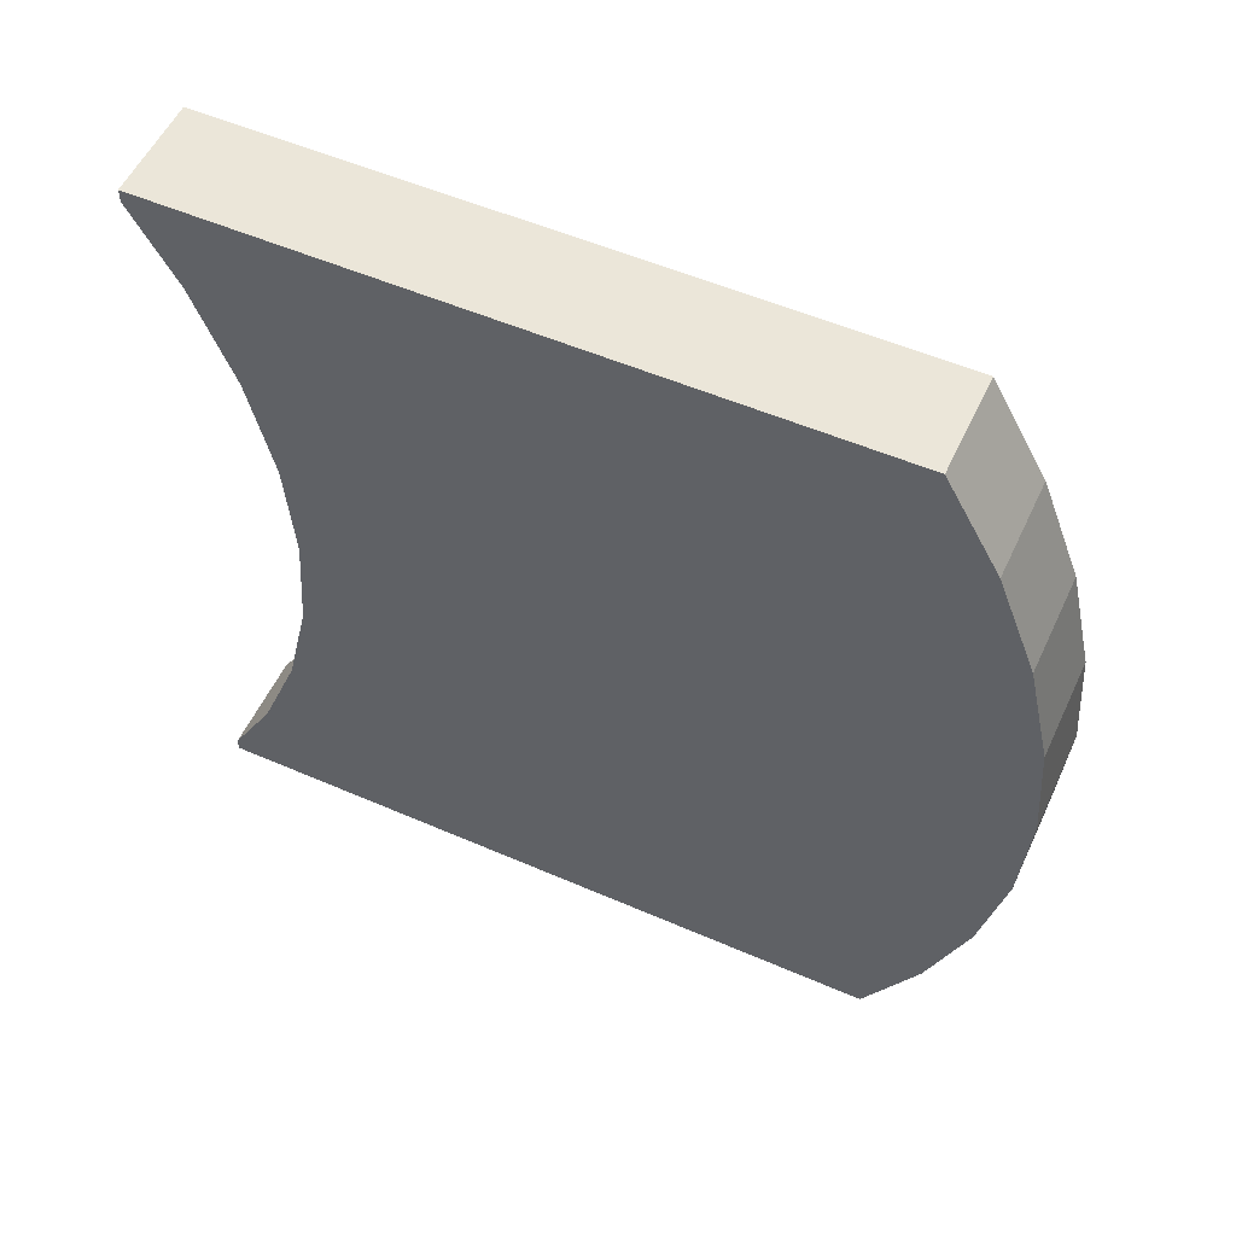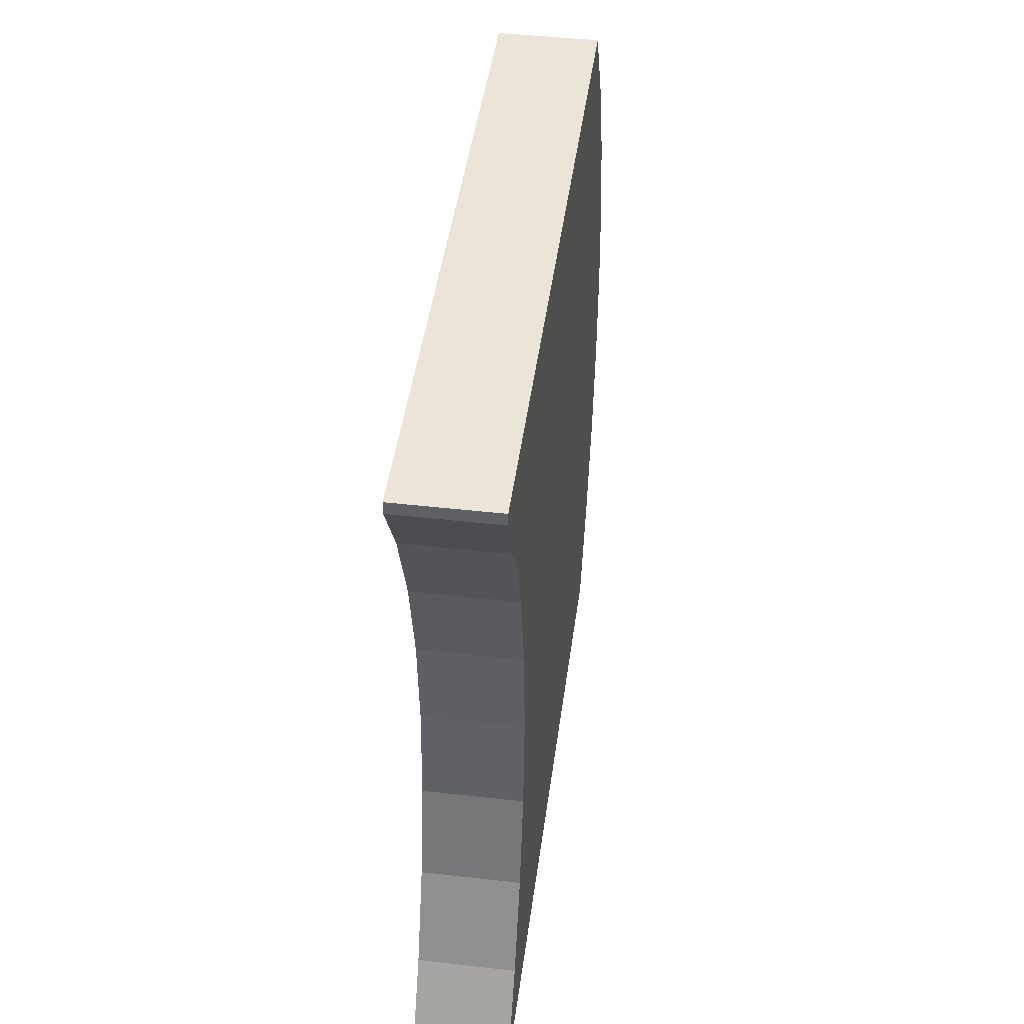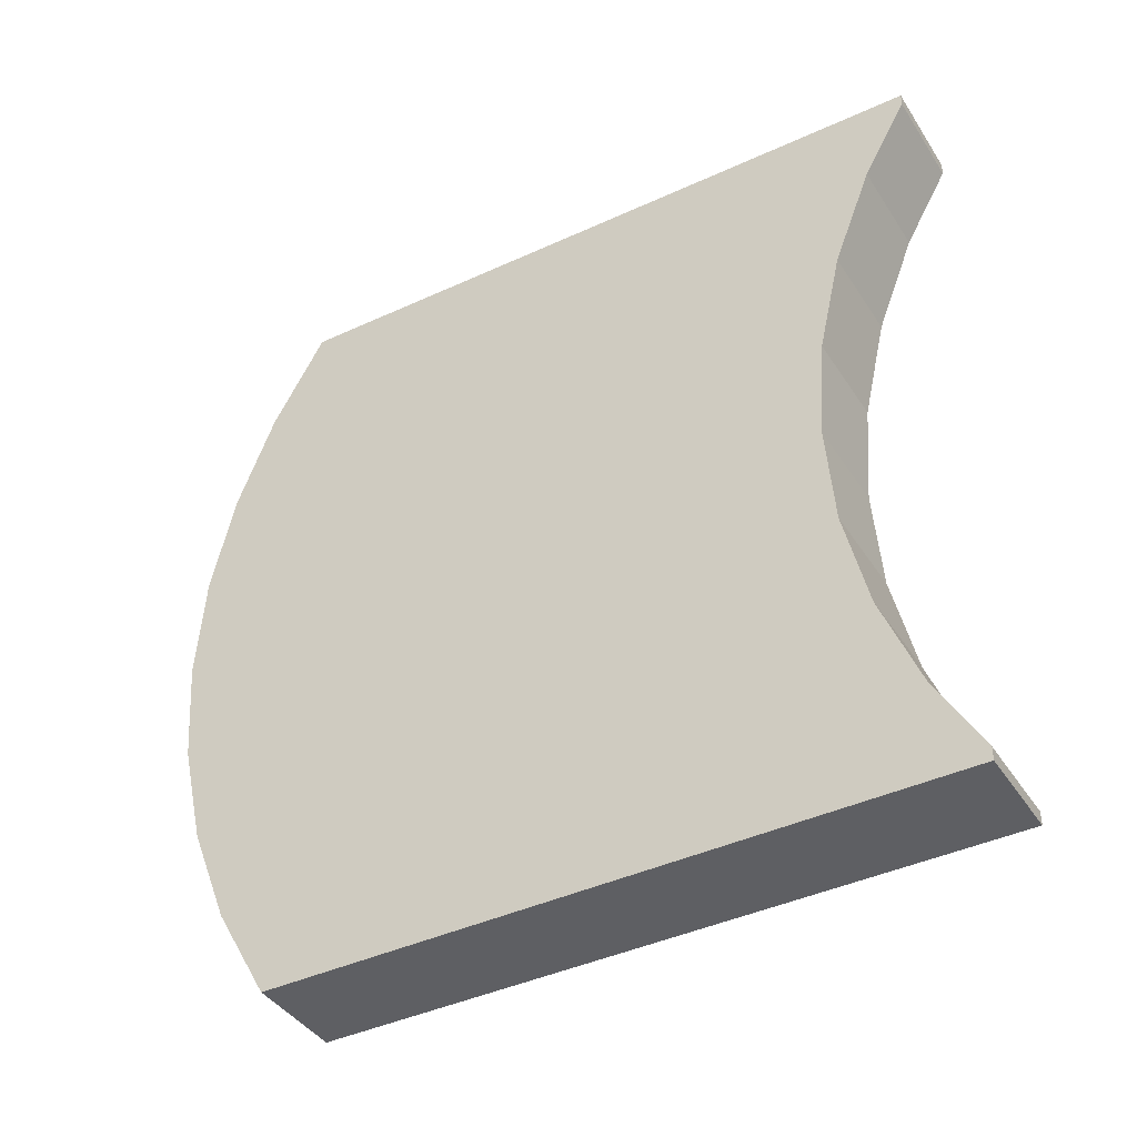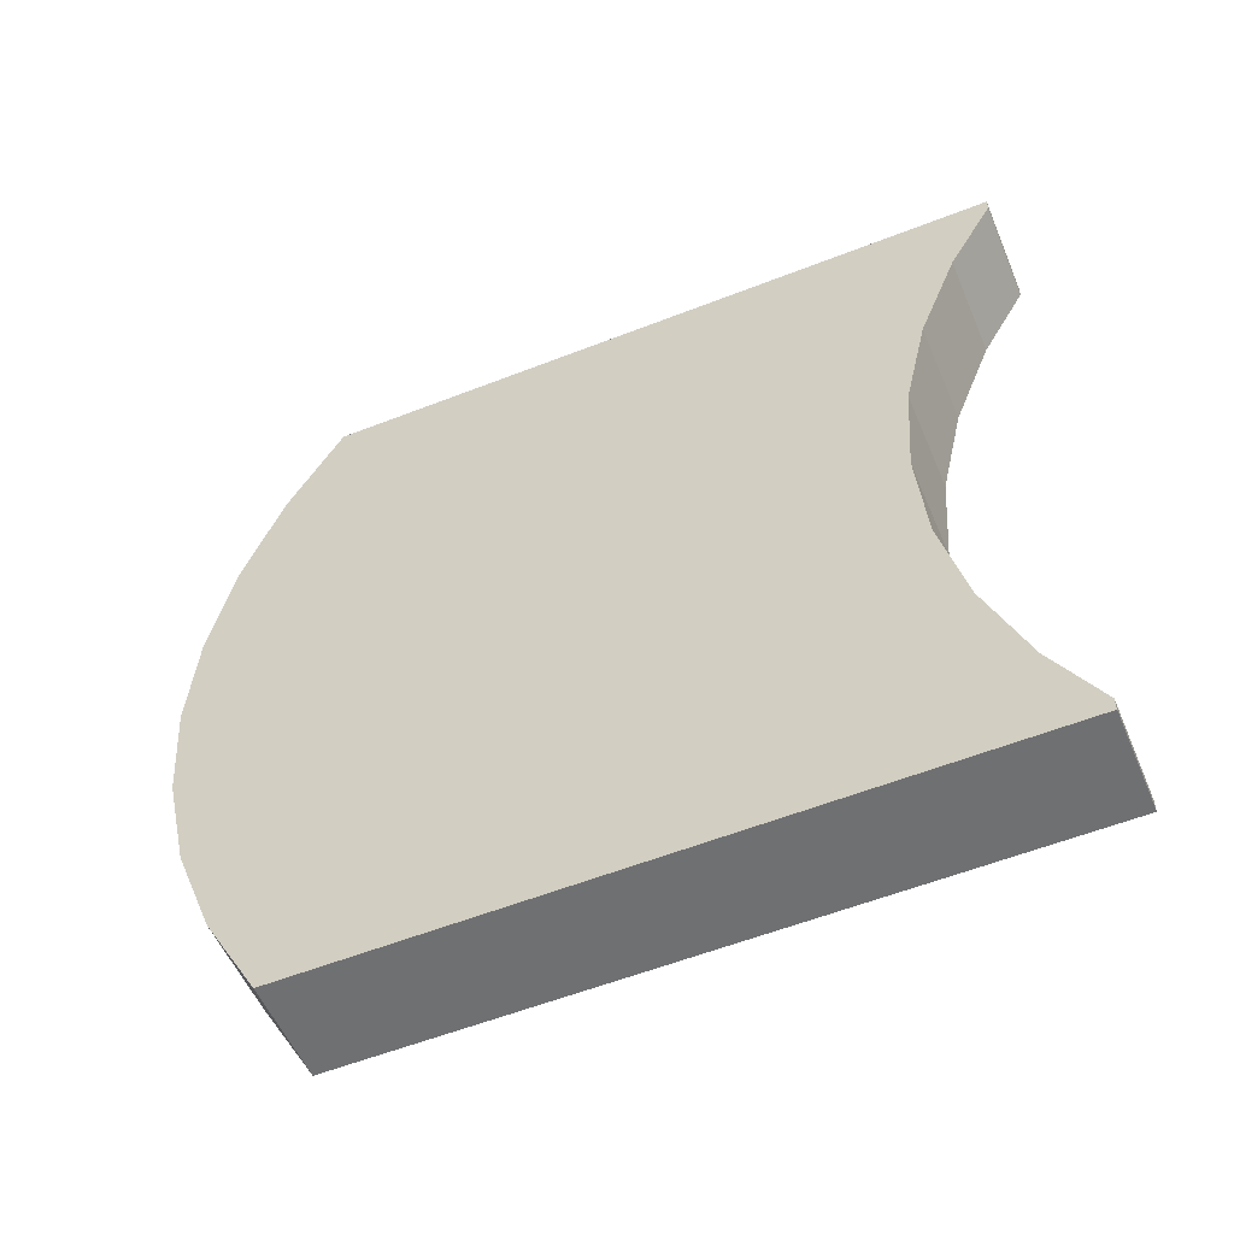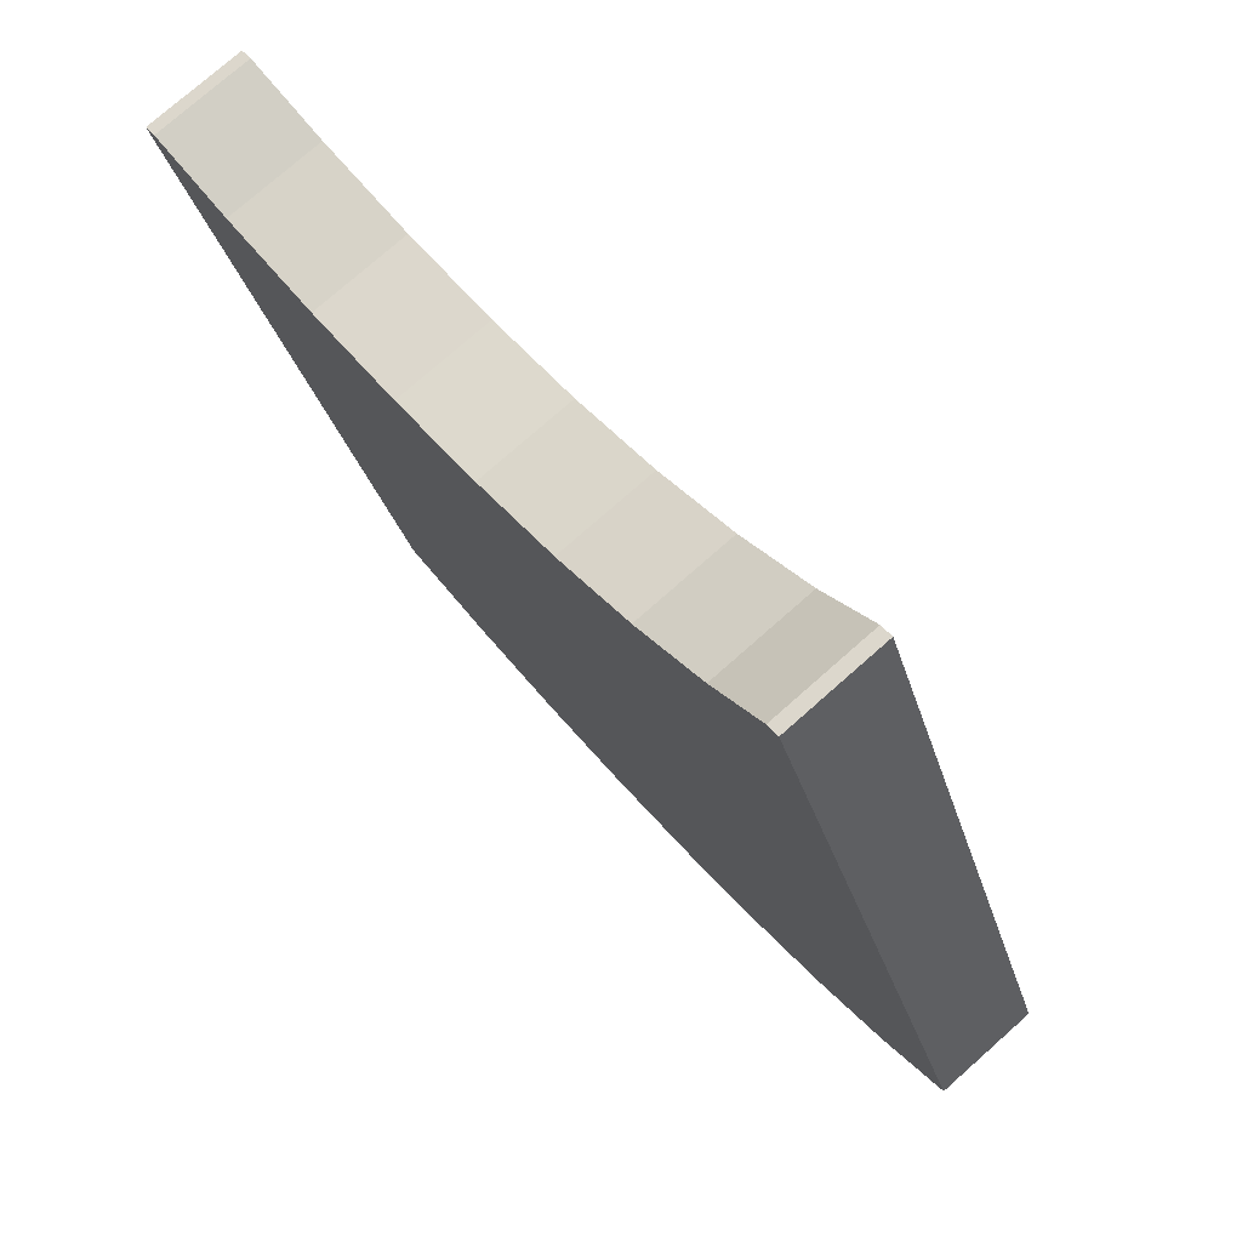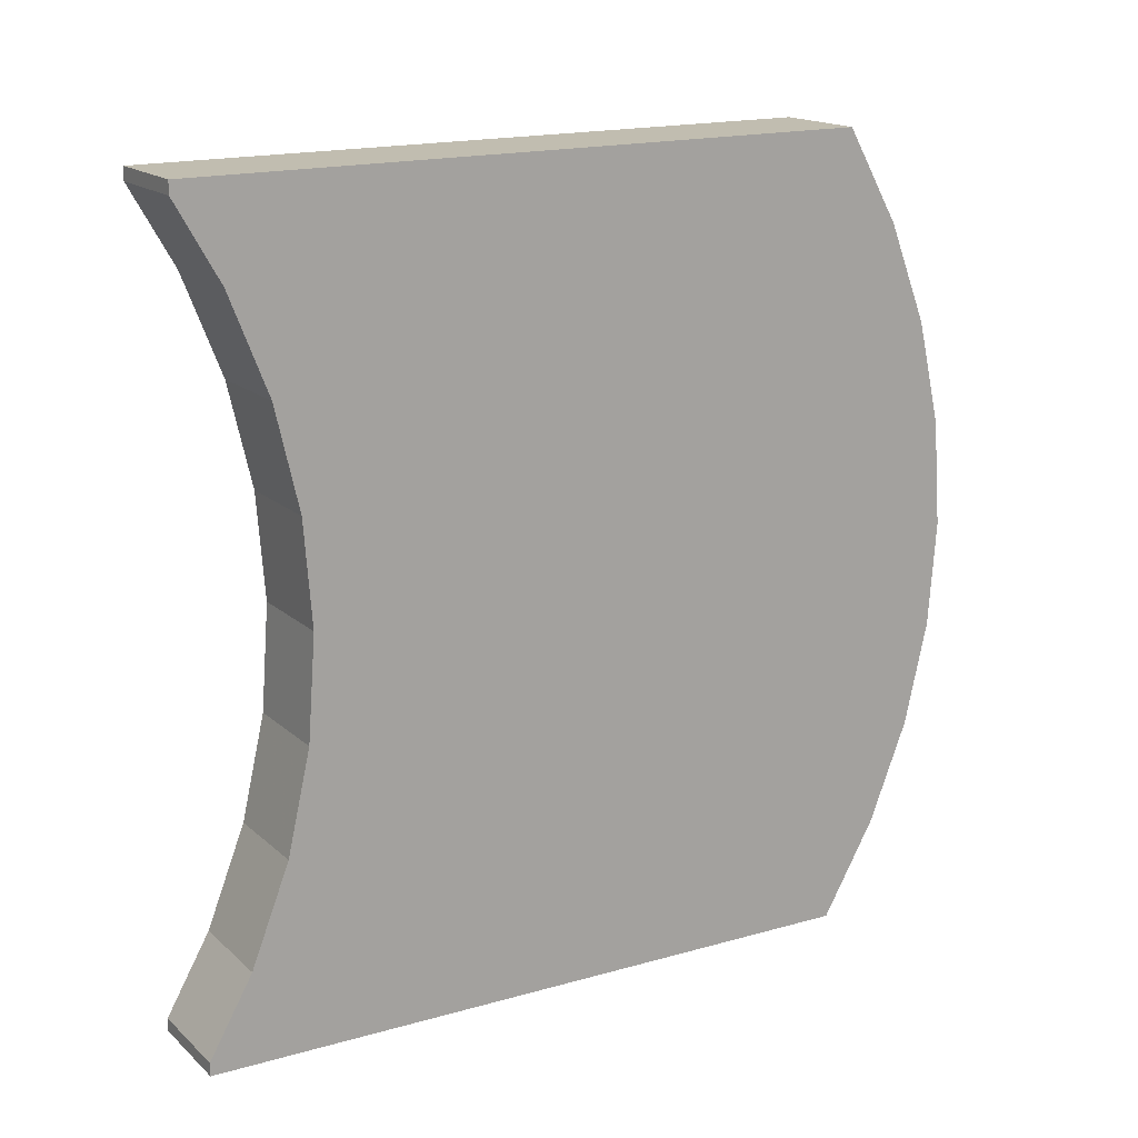
<metadata>
{"format":"obj","ext":"obj","renderer":"f3d","projection":"perspective","resolution":1024,"background":"white","views":[{"elev":54.5,"azim":133.4,"up":"+Y"},{"elev":44.7,"azim":26.3,"up":"+Y"},{"elev":-40.4,"azim":-41.5,"up":"+Y"},{"elev":-54.8,"azim":-48.5,"up":"+Y"},{"elev":48.4,"azim":142.5,"up":"+Z"},{"elev":16.6,"azim":78.1,"up":"+Y"}]}
</metadata>
<code>
v 0.7675 0.2425 -0.298
v 0.7713 0.2381 -0.2996
v 0.7673 0.2381 -0.2983
v 0.7714 0.2425 -0.2993
v 0.7714 0.2338 -0.2993
v 0.7675 0.2338 -0.298
v 0.7678 0.2468 -0.297
v 0.7717 0.2468 -0.2984
v 0.7717 0.2295 -0.2984
v 0.7678 0.2295 -0.297
v 0.7683 0.2509 -0.2955
v 0.7722 0.2509 -0.2969
v 0.7722 0.2254 -0.2969
v 0.7683 0.2254 -0.2955
v 0.769 0.2548 -0.2934
v 0.769 0.2215 -0.2934
v 0.773 0.2548 -0.2948
v 0.773 0.2215 -0.2948
v 0.7781 0.2547 -0.2667
v 0.7765 0.2381 -0.2712
v 0.7781 0.2216 -0.2667
v 0.782 0.2547 -0.268
v 0.7781 0.2541 -0.2667
v 0.7805 0.2381 -0.2725
v 0.7766 0.2338 -0.2709
v 0.7766 0.2425 -0.2709
v 0.782 0.2216 -0.268
v 0.7781 0.2221 -0.2667
v 0.7814 0.2509 -0.2698
v 0.7775 0.2509 -0.2684
v 0.7806 0.2338 -0.2722
v 0.7806 0.2425 -0.2722
v 0.777 0.2295 -0.27
v 0.777 0.2468 -0.27
v 0.782 0.2221 -0.268
v 0.7775 0.2254 -0.2684
v 0.782 0.2541 -0.268
v 0.7809 0.2468 -0.2713
v 0.7809 0.2295 -0.2713
v 0.7814 0.2254 -0.2698
f 1 2 3
f 2 1 4
f 5 3 2
f 6 1 3
f 7 4 1
f 4 5 2
f 3 5 6
f 6 7 1
f 4 7 8
f 8 5 4
f 9 6 5
f 10 7 6
f 11 8 7
f 8 9 5
f 6 9 10
f 10 11 7
f 8 11 12
f 12 9 8
f 13 10 9
f 14 11 10
f 15 12 11
f 12 13 9
f 10 13 14
f 16 11 14
f 12 15 17
f 16 15 11
f 12 18 13
f 18 14 13
f 14 18 16
f 19 17 15
f 17 18 12
f 16 20 15
f 18 21 16
f 17 19 22
f 15 23 19
f 24 18 17
f 16 25 20
f 26 15 20
f 21 18 27
f 28 16 21
f 22 29 17
f 23 15 30
f 31 18 24
f 17 32 24
f 16 33 25
f 34 15 26
f 18 35 27
f 16 28 36
f 29 22 37
f 17 29 38
f 30 15 34
f 39 18 31
f 17 38 32
f 16 36 33
f 35 18 40
f 40 18 39
f 3 2 1
f 4 1 2
f 2 3 5
f 3 1 6
f 1 4 7
f 2 5 4
f 6 5 3
f 1 7 6
f 8 7 4
f 4 5 8
f 5 6 9
f 6 7 10
f 7 8 11
f 5 9 8
f 10 9 6
f 7 11 10
f 12 11 8
f 8 9 12
f 9 10 13
f 10 11 14
f 11 12 15
f 9 13 12
f 14 13 10
f 14 11 16
f 17 15 12
f 11 15 16
f 13 18 12
f 13 14 18
f 16 18 14
f 15 17 19
f 12 18 17
f 15 20 16
f 16 21 18
f 22 19 17
f 19 23 15
f 17 18 24
f 20 25 16
f 20 15 26
f 27 18 21
f 21 16 28
f 23 22 19
f 19 22 23
f 17 29 22
f 30 15 23
f 24 18 31
f 24 32 17
f 25 33 16
f 25 24 20
f 20 24 25
f 26 15 34
f 20 32 26
f 26 32 20
f 27 35 18
f 35 21 27
f 27 21 35
f 36 28 16
f 21 35 28
f 28 35 21
f 22 23 37
f 37 23 22
f 37 22 29
f 38 29 17
f 34 15 30
f 30 37 23
f 23 37 30
f 31 18 39
f 24 25 31
f 31 25 24
f 32 38 17
f 32 20 24
f 24 20 32
f 33 36 16
f 33 31 25
f 25 31 33
f 26 38 34
f 34 38 26
f 38 26 32
f 32 26 38
f 40 18 35
f 28 40 36
f 36 40 28
f 40 28 35
f 35 28 40
f 37 30 29
f 29 30 37
f 29 34 38
f 38 34 29
f 34 29 30
f 30 29 34
f 39 18 40
f 31 33 39
f 39 33 31
f 36 39 33
f 33 39 36
f 39 36 40
f 40 36 39

</code>
